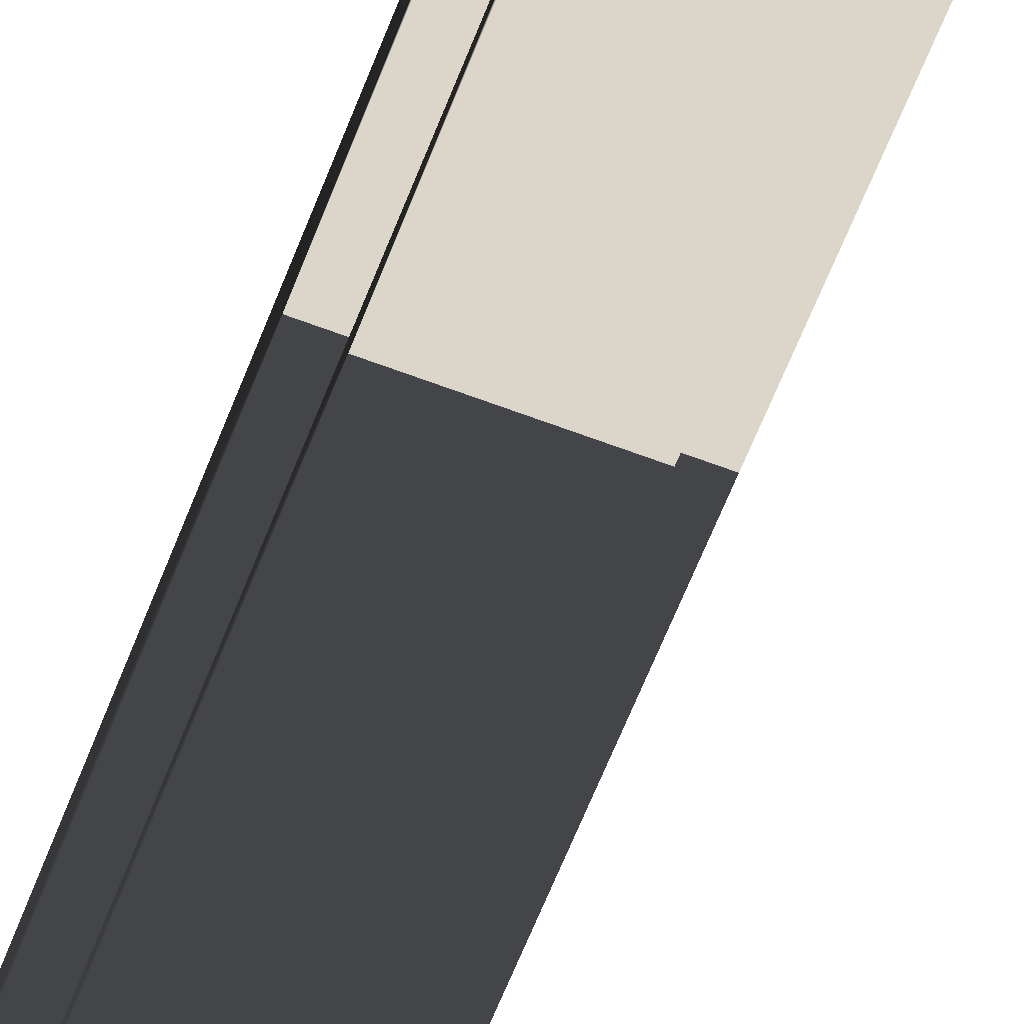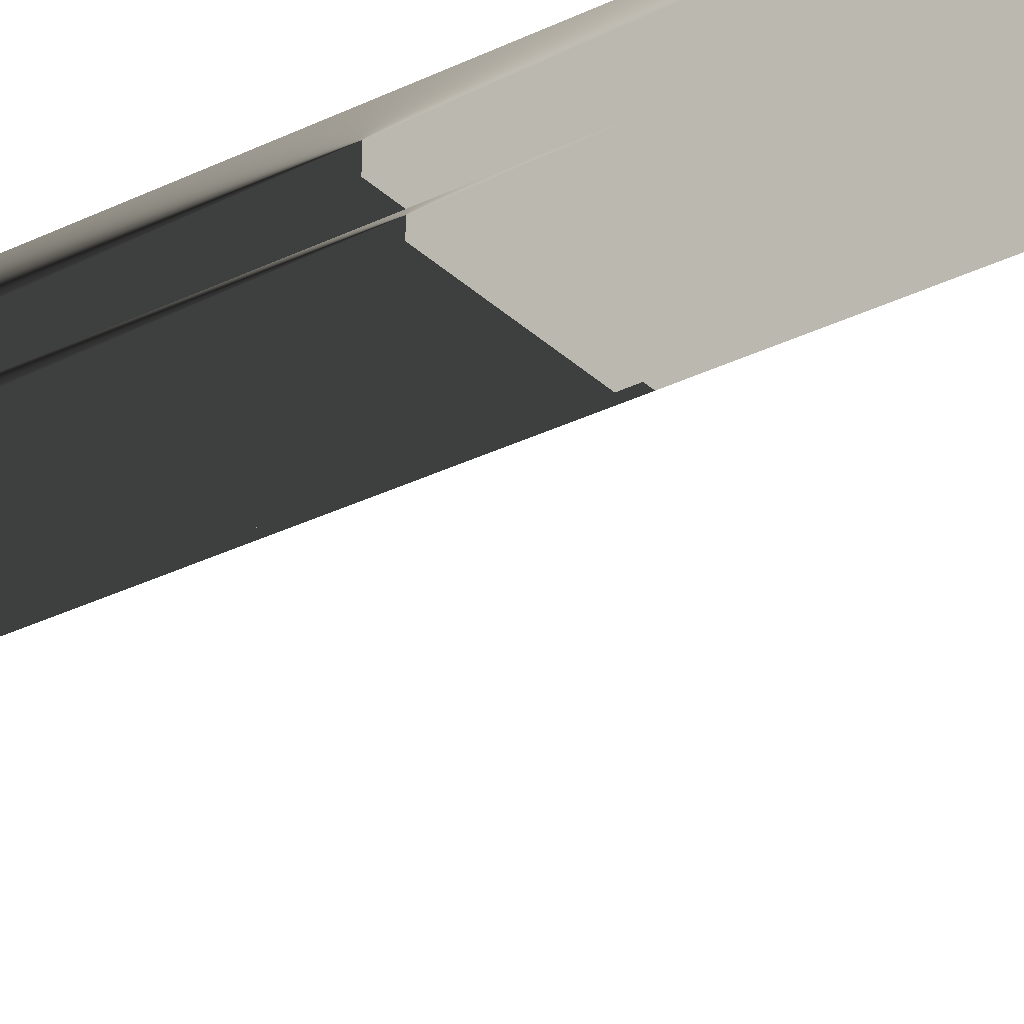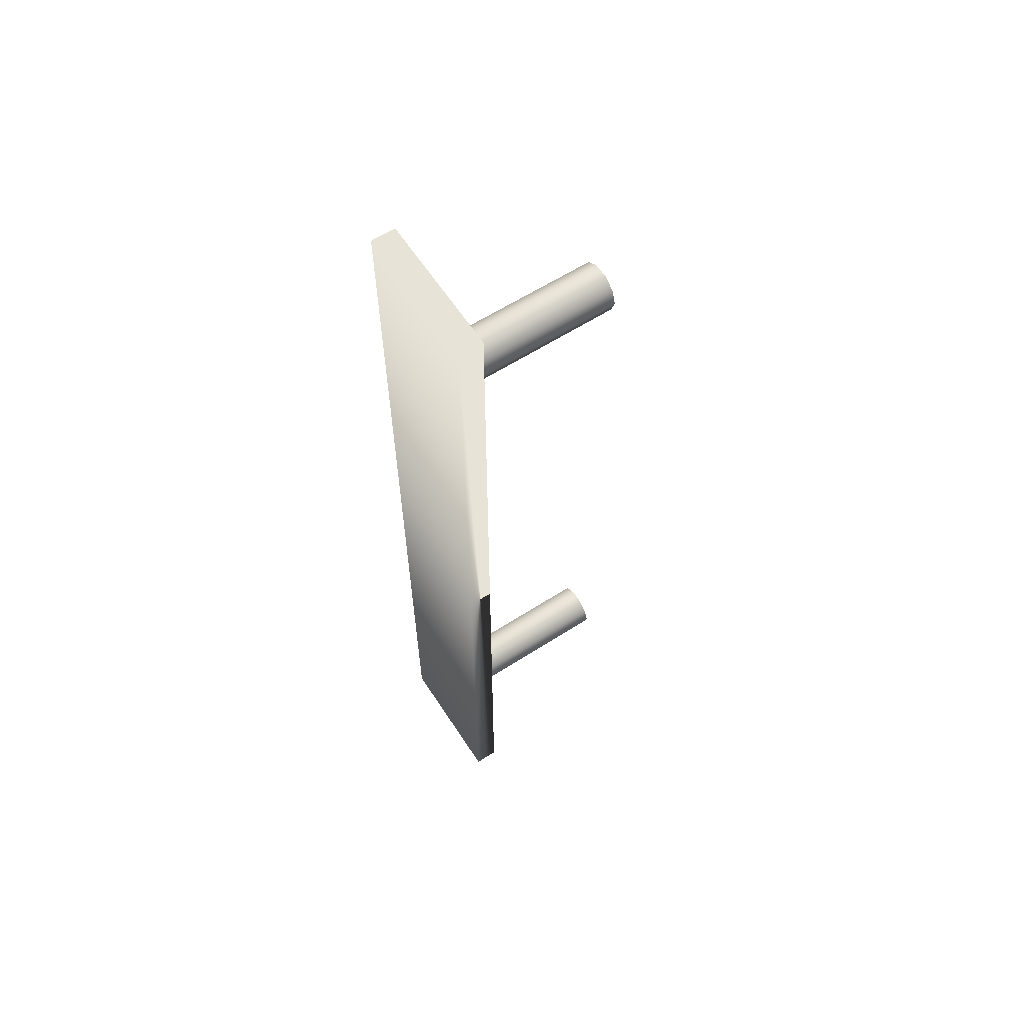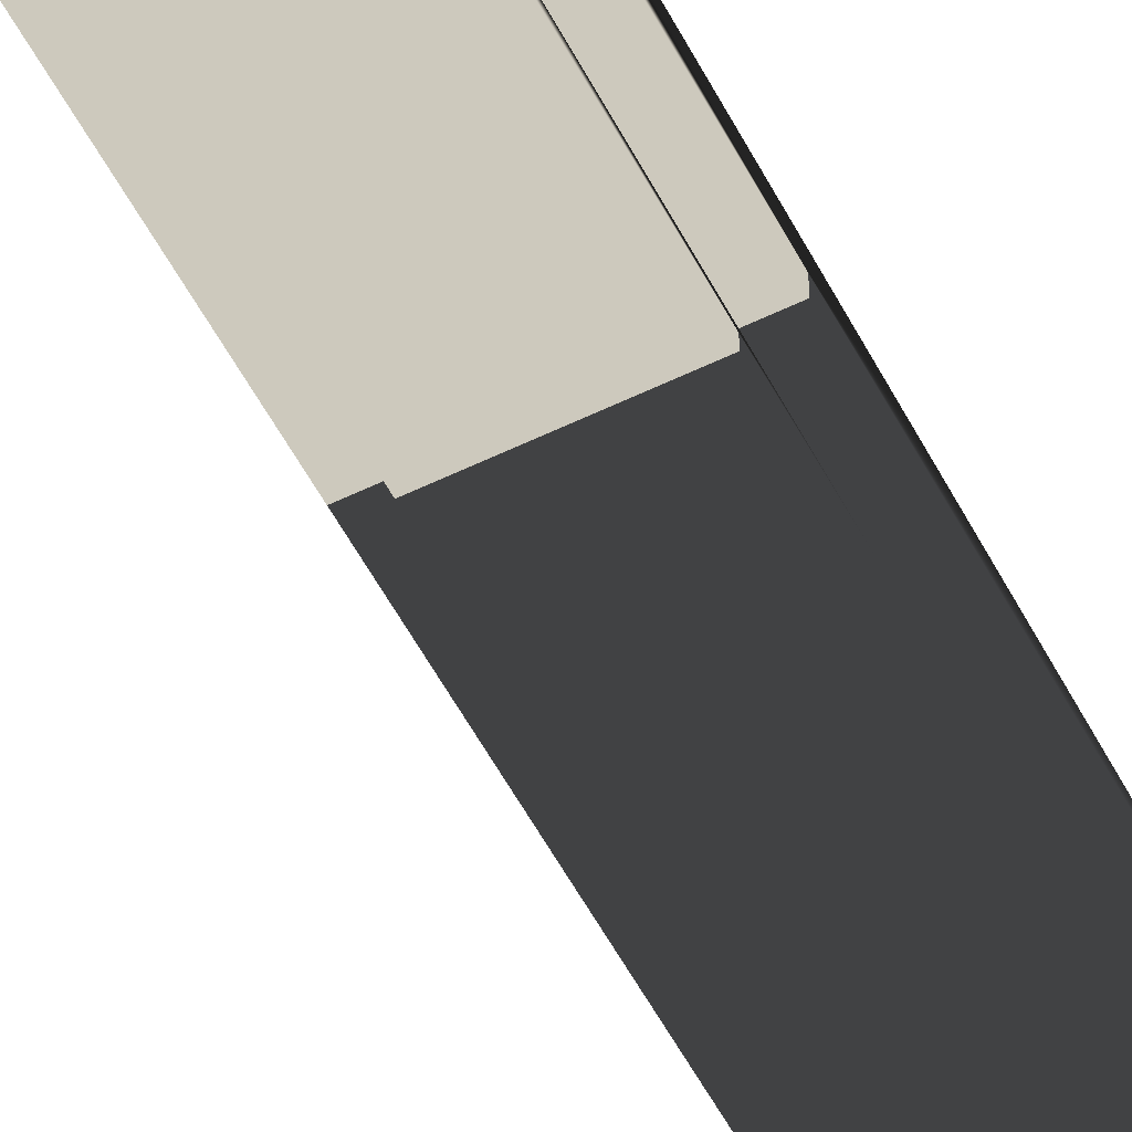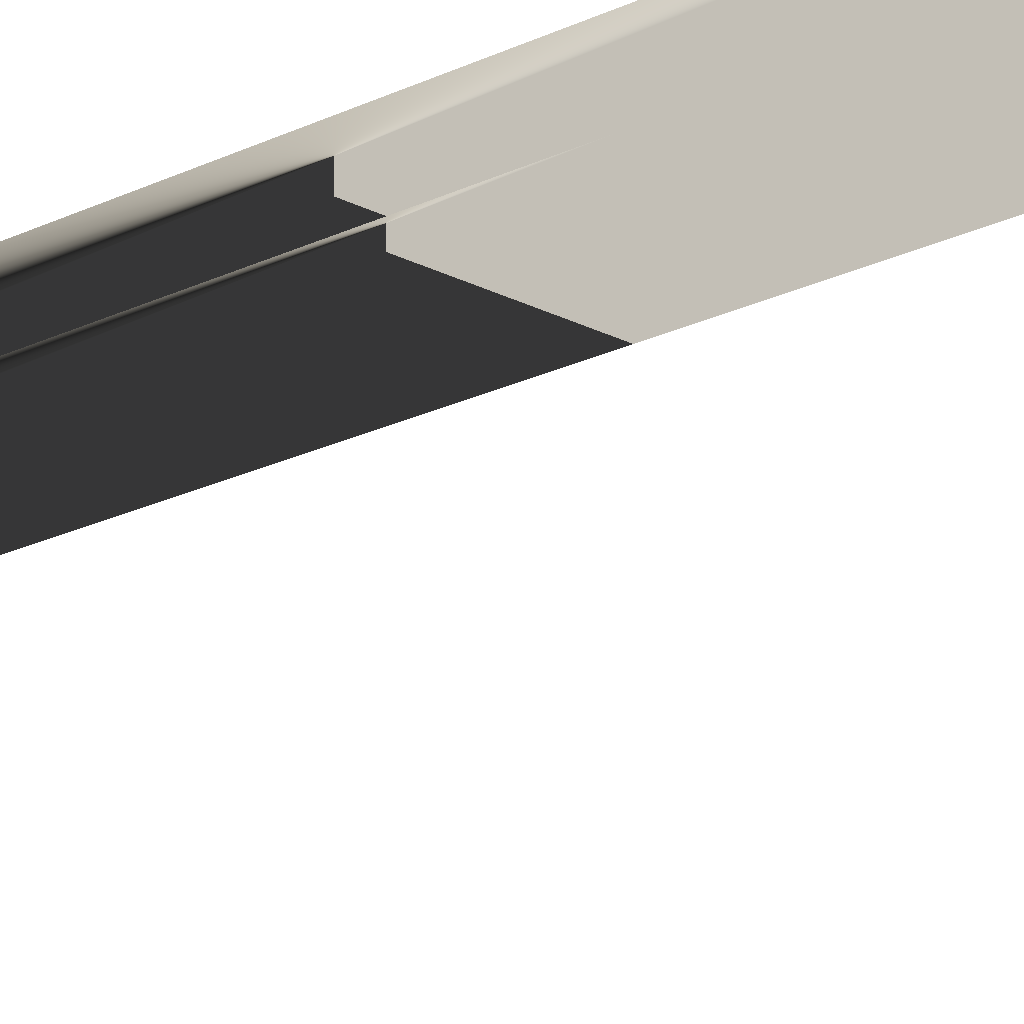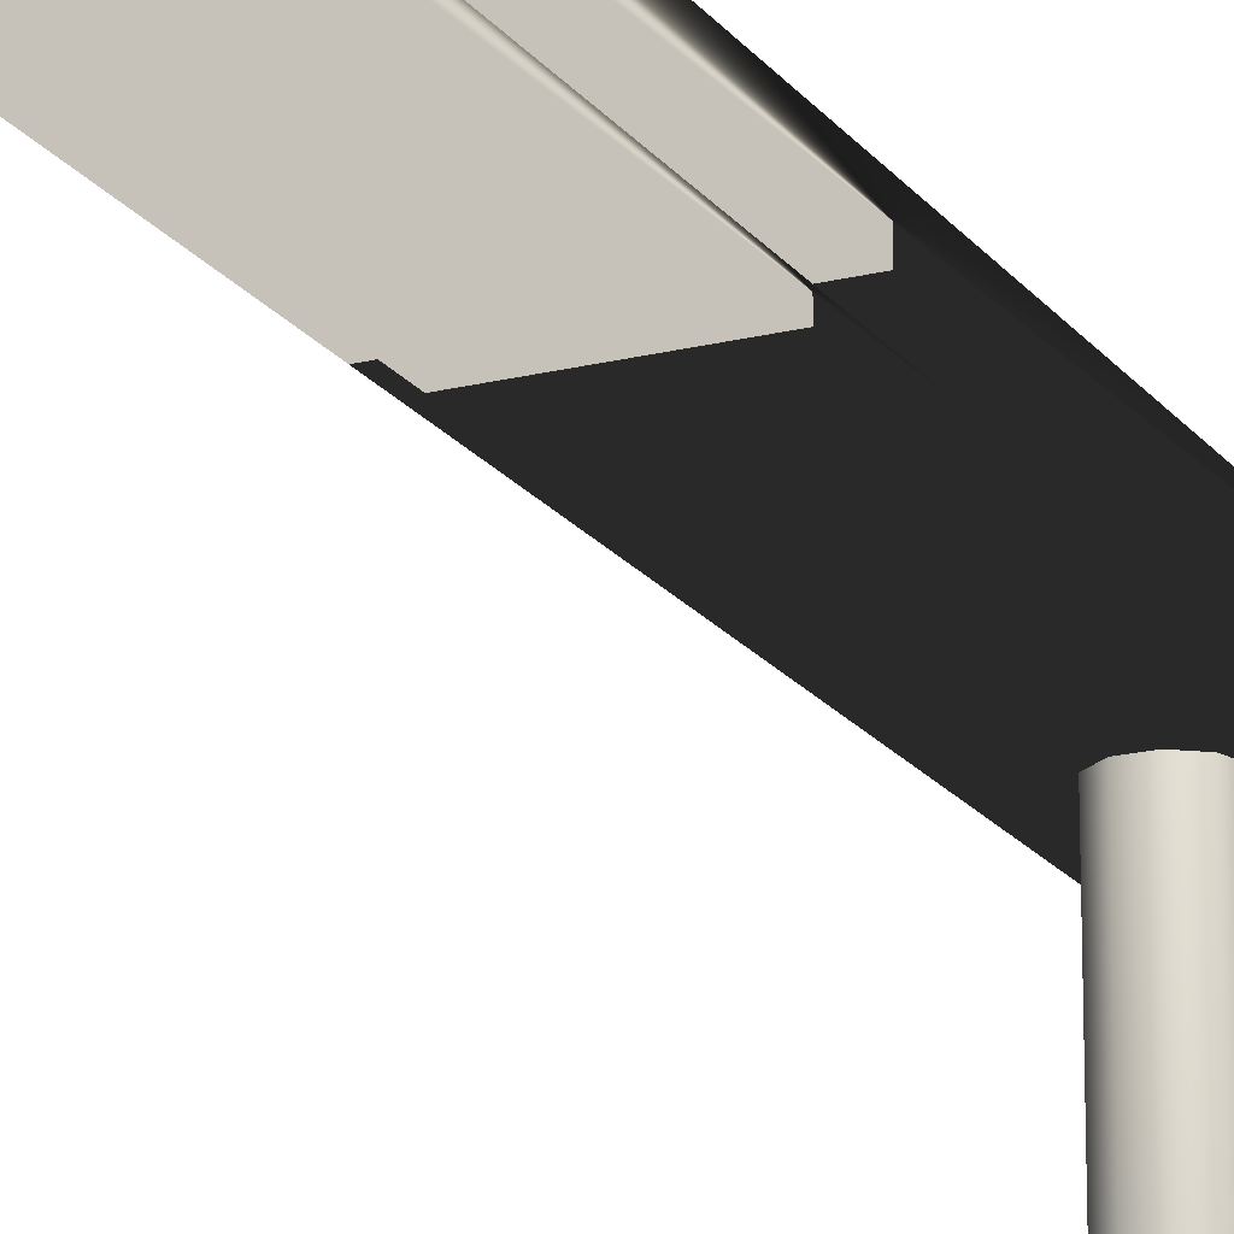
<metadata>
{"format":"obj","ext":"obj","renderer":"f3d","projection":"perspective","resolution":1024,"background":"white","views":[{"elev":-62.7,"azim":158.8,"up":"+Y"},{"elev":-30.3,"azim":-53.8,"up":"+Y"},{"elev":61.5,"azim":-123.1,"up":"+Z"},{"elev":-55.1,"azim":-152.7,"up":"+Y"},{"elev":-19.2,"azim":-46.1,"up":"+Y"},{"elev":-19.3,"azim":-154.6,"up":"+Y"}]}
</metadata>
<code>
g default
v 1155 -12.87 -712.7
v 1143 -12.87 -721.6
v 1128 -12.87 -721.6
v 1116 -12.87 -712.7
v 1111 -12.87 -698.2
v 1116 -12.87 -683.8
v 1128 -12.87 -674.9
v 1143 -12.87 -674.9
v 1155 -12.87 -683.8
v 1160 -12.87 -698.2
v 1155 151.5 -712.7
v 1143 151.5 -721.6
v 1128 151.5 -721.6
v 1116 151.5 -712.7
v 1111 151.5 -698.2
v 1116 151.5 -683.8
v 1128 151.5 -674.9
v 1143 151.5 -674.9
v 1155 151.5 -683.8
v 1160 151.5 -698.2
v 1135 -12.87 -698.2
v 1135 151.5 -698.2
v 1155 -12.87 -19.9
v 1143 -12.87 -28.81
v 1128 -12.87 -28.81
v 1116 -12.87 -19.9
v 1111 -12.87 -5.473
v 1116 -12.87 8.95
v 1128 -12.87 17.86
v 1143 -12.87 17.86
v 1155 -12.87 8.95
v 1160 -12.87 -5.473
v 1155 151.5 -19.9
v 1143 151.5 -28.81
v 1128 151.5 -28.81
v 1116 151.5 -19.9
v 1111 151.5 -5.473
v 1116 151.5 8.95
v 1128 151.5 17.86
v 1143 151.5 17.86
v 1155 151.5 8.95
v 1160 151.5 -5.473
v 1135 -12.87 -5.473
v 1135 151.5 -5.473
v 1085 148.5 29.45
v 1185 148.5 29.45
v 1085 165.7 29.45
v 1185 165.7 29.45
v 1085 165.7 -729.7
v 1185 165.7 -729.7
v 1085 148.5 -729.7
v 1185 148.5 -729.7
v 1065 159.1 126.1
v 1206 159.1 126.1
v 1065 183.3 126.1
v 1206 183.3 126.1
v 1065 183.3 -826.3
v 1206 183.3 -826.3
v 1065 159.1 -826.3
v 1206 159.1 -826.3
g Bench
f 1 2 12 11
f 2 3 13 12
f 3 4 14 13
f 4 5 15 14
f 5 6 16 15
f 6 7 17 16
f 7 8 18 17
f 8 9 19 18
f 9 10 20 19
f 10 1 11 20
f 2 1 21
f 3 2 21
f 4 3 21
f 5 4 21
f 6 5 21
f 7 6 21
f 8 7 21
f 9 8 21
f 10 9 21
f 1 10 21
f 11 12 22
f 12 13 22
f 13 14 22
f 14 15 22
f 15 16 22
f 16 17 22
f 17 18 22
f 18 19 22
f 19 20 22
f 20 11 22
f 23 24 34 33
f 24 25 35 34
f 25 26 36 35
f 26 27 37 36
f 27 28 38 37
f 28 29 39 38
f 29 30 40 39
f 30 31 41 40
f 31 32 42 41
f 32 23 33 42
f 24 23 43
f 25 24 43
f 26 25 43
f 27 26 43
f 28 27 43
f 29 28 43
f 30 29 43
f 31 30 43
f 32 31 43
f 23 32 43
f 33 34 44
f 34 35 44
f 35 36 44
f 36 37 44
f 37 38 44
f 38 39 44
f 39 40 44
f 40 41 44
f 41 42 44
f 42 33 44
f 45 46 48 47
f 47 48 50 49
f 49 50 52 51
f 51 52 46 45
f 46 52 50 48
f 51 45 47 49
f 53 54 56 55
f 55 56 58 57
f 57 58 60 59
f 59 60 54 53
f 54 60 58 56
f 59 53 55 57

</code>
